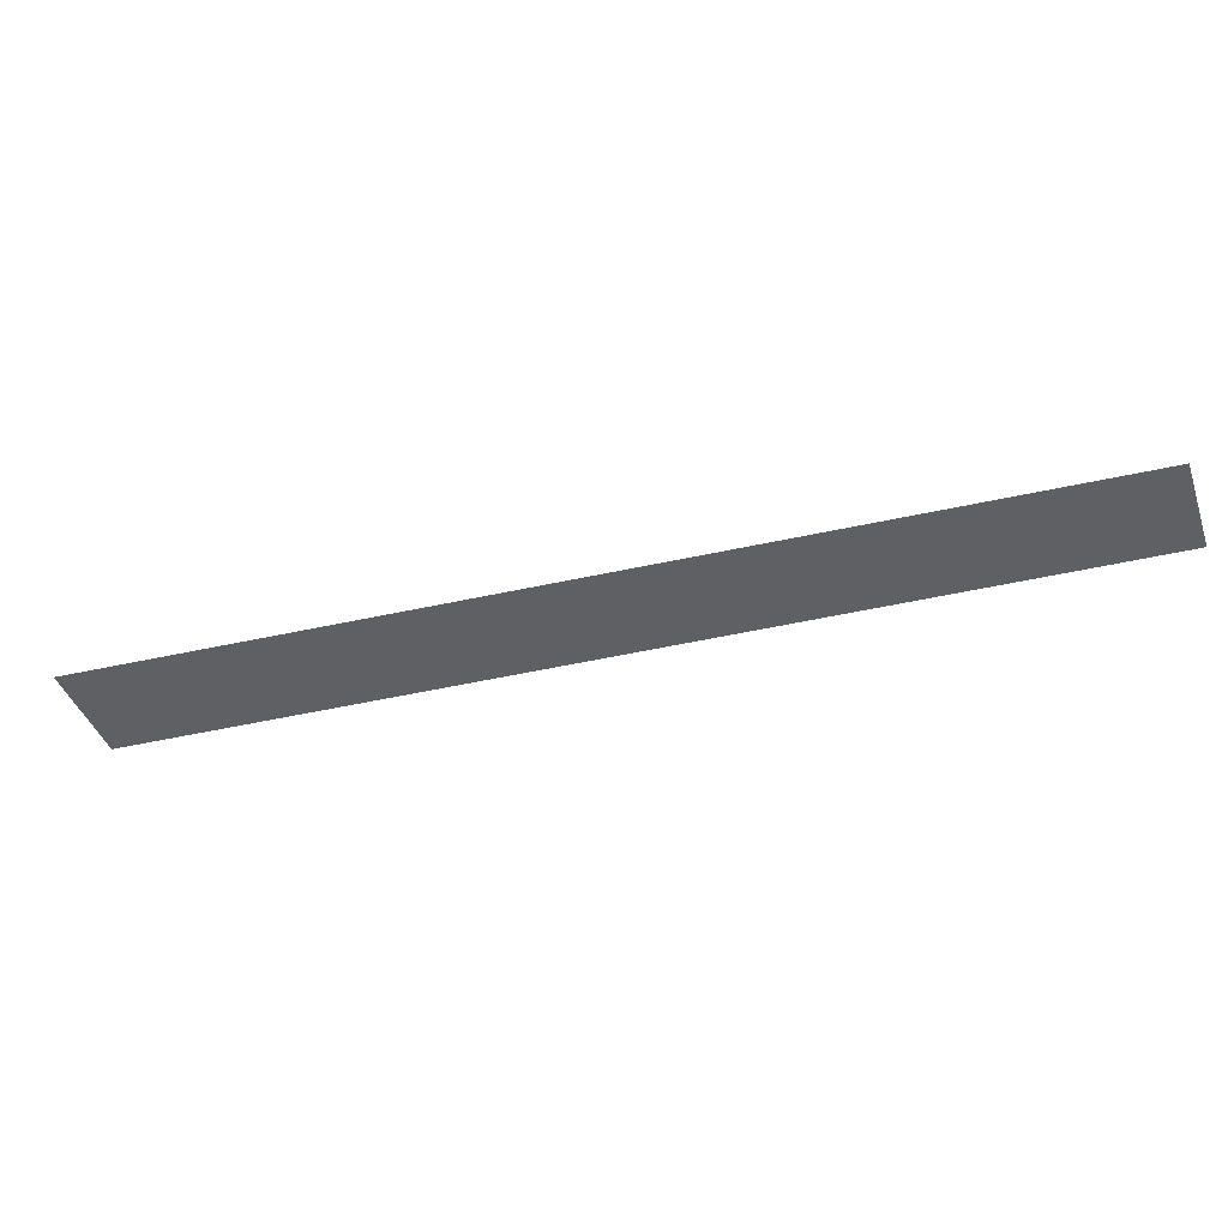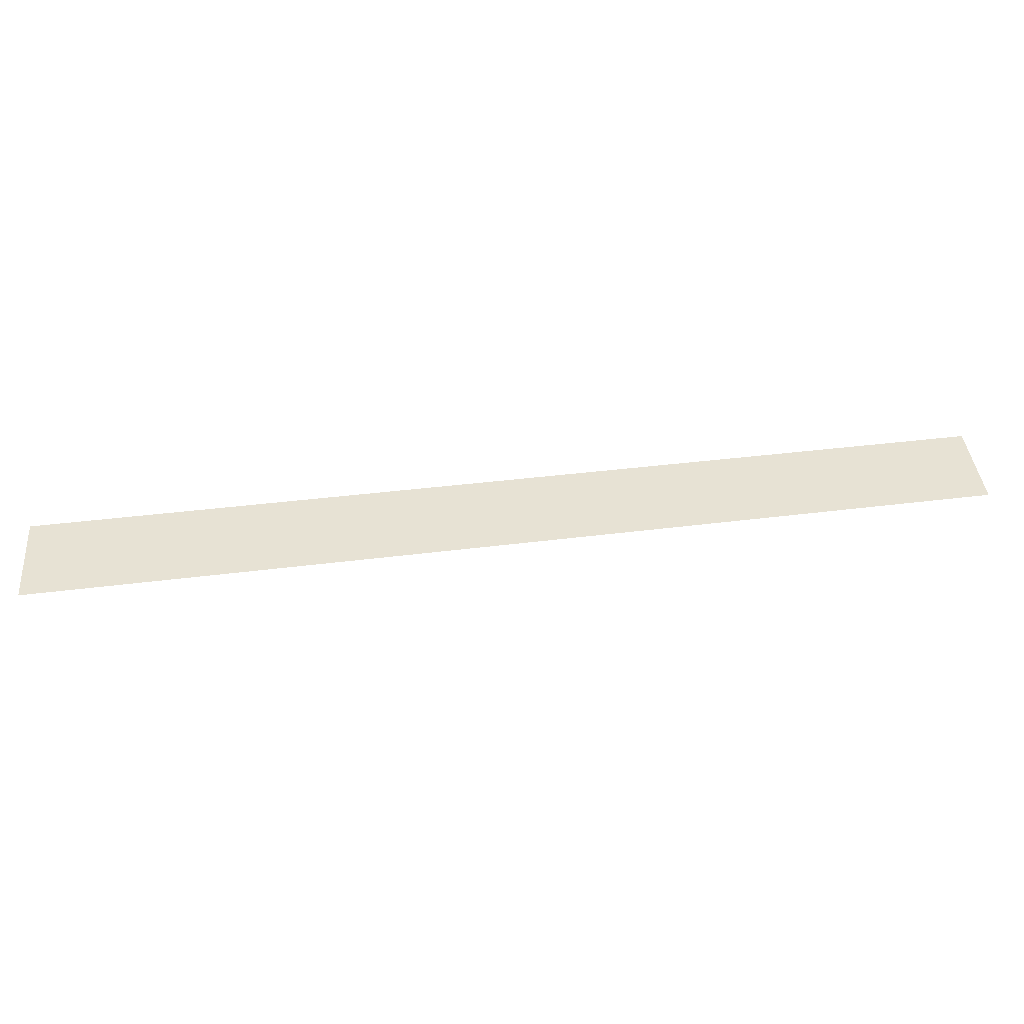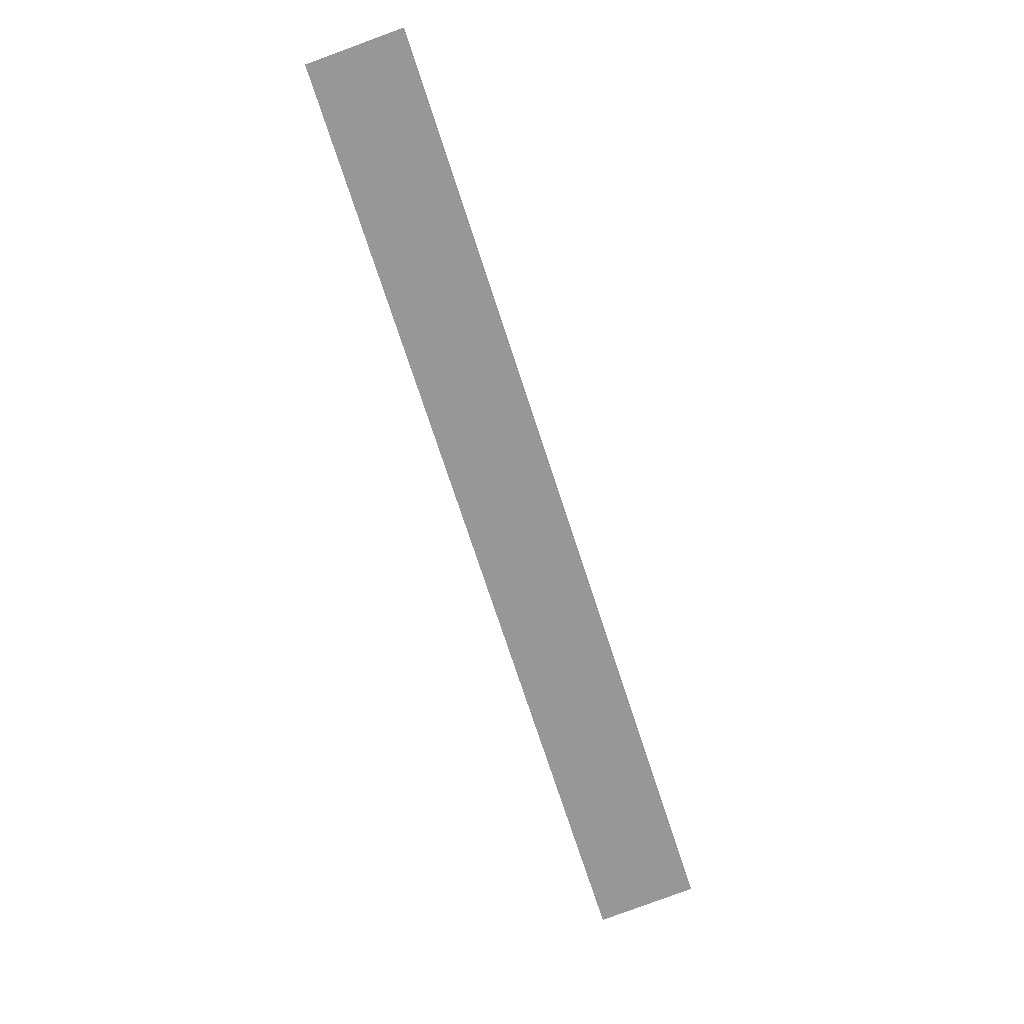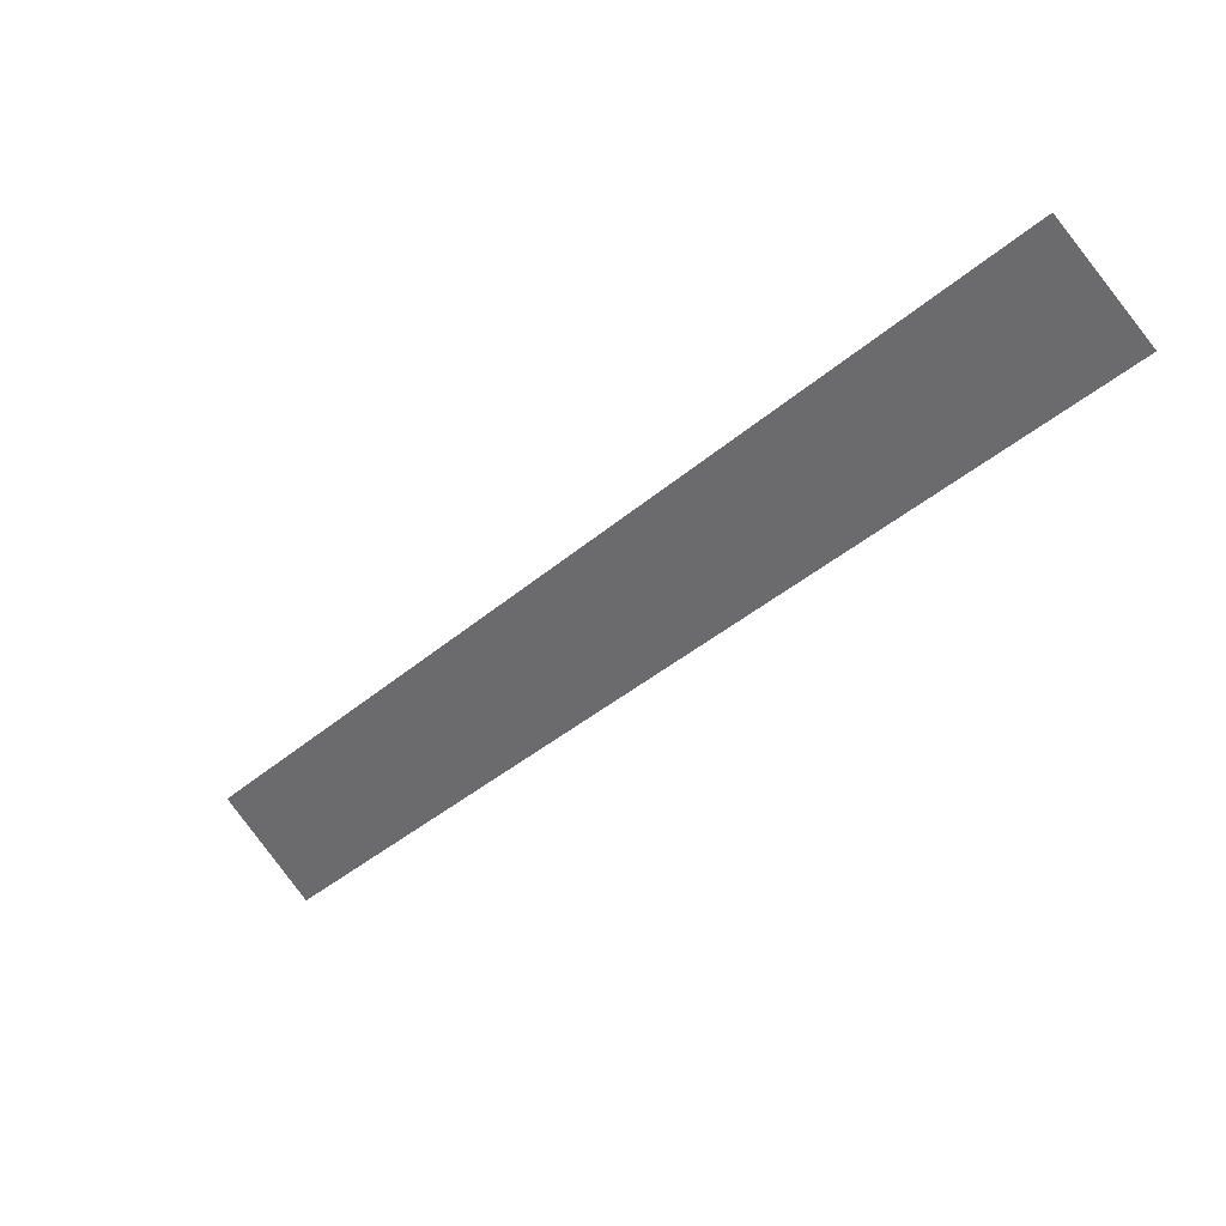
<metadata>
{"format":"obj","ext":"obj","renderer":"f3d","projection":"perspective","resolution":1024,"background":"white","views":[{"elev":-43.1,"azim":-29.6,"up":"+Y"},{"elev":39.7,"azim":-53.8,"up":"+Y"},{"elev":-68.3,"azim":62.7,"up":"+Y"},{"elev":31.1,"azim":36.0,"up":"+Z"}]}
</metadata>
<code>
v -0.3906 0 -0.4844
v 0.4922 0 0.3984
v 0.3984 0 0.4844
v -0.4922 0 -0.3984
v -0.1328 0 -1.461
v 1.109 0 -0.2266
v -0.8359 0 -0.75
f 1 2 3
f 1 3 4

</code>
